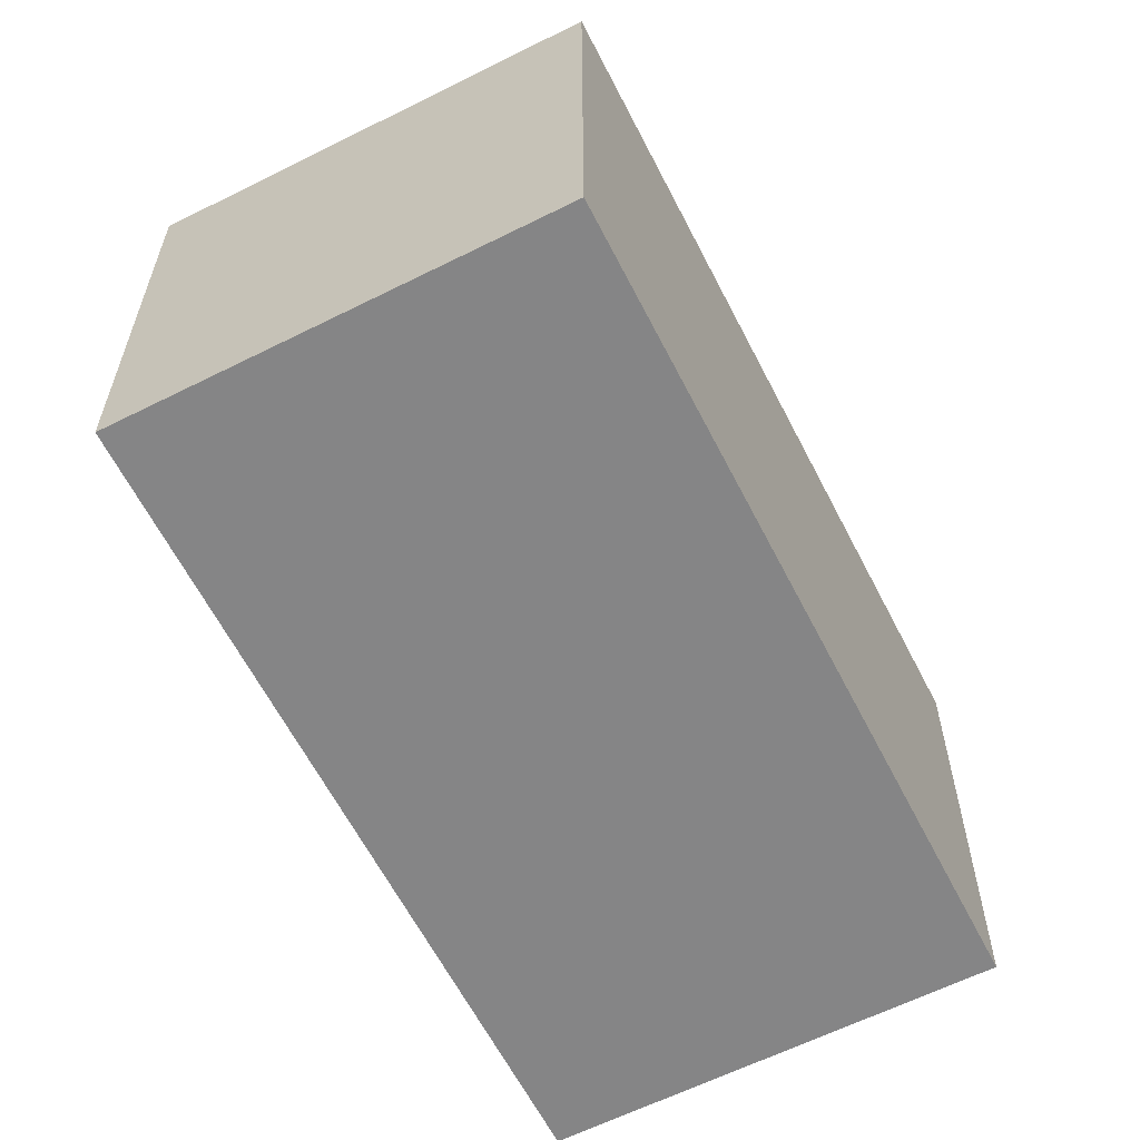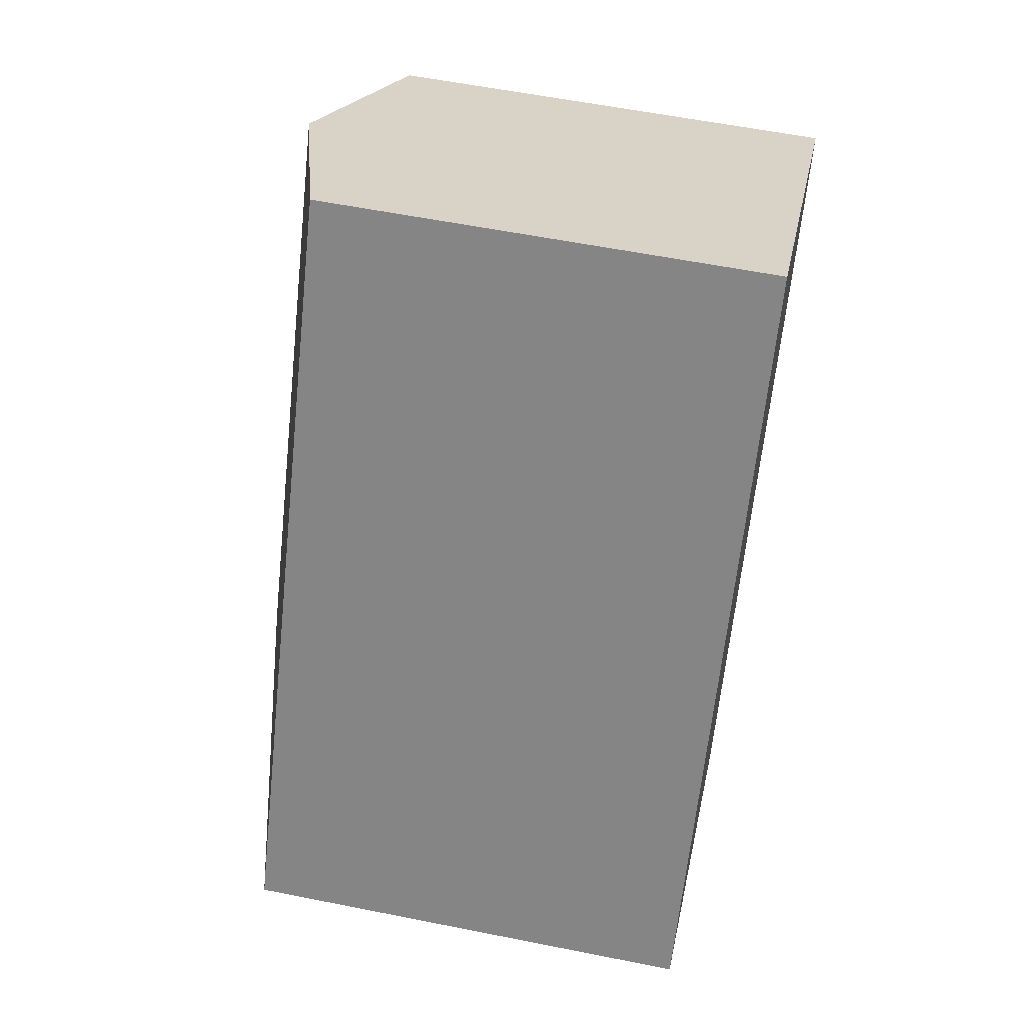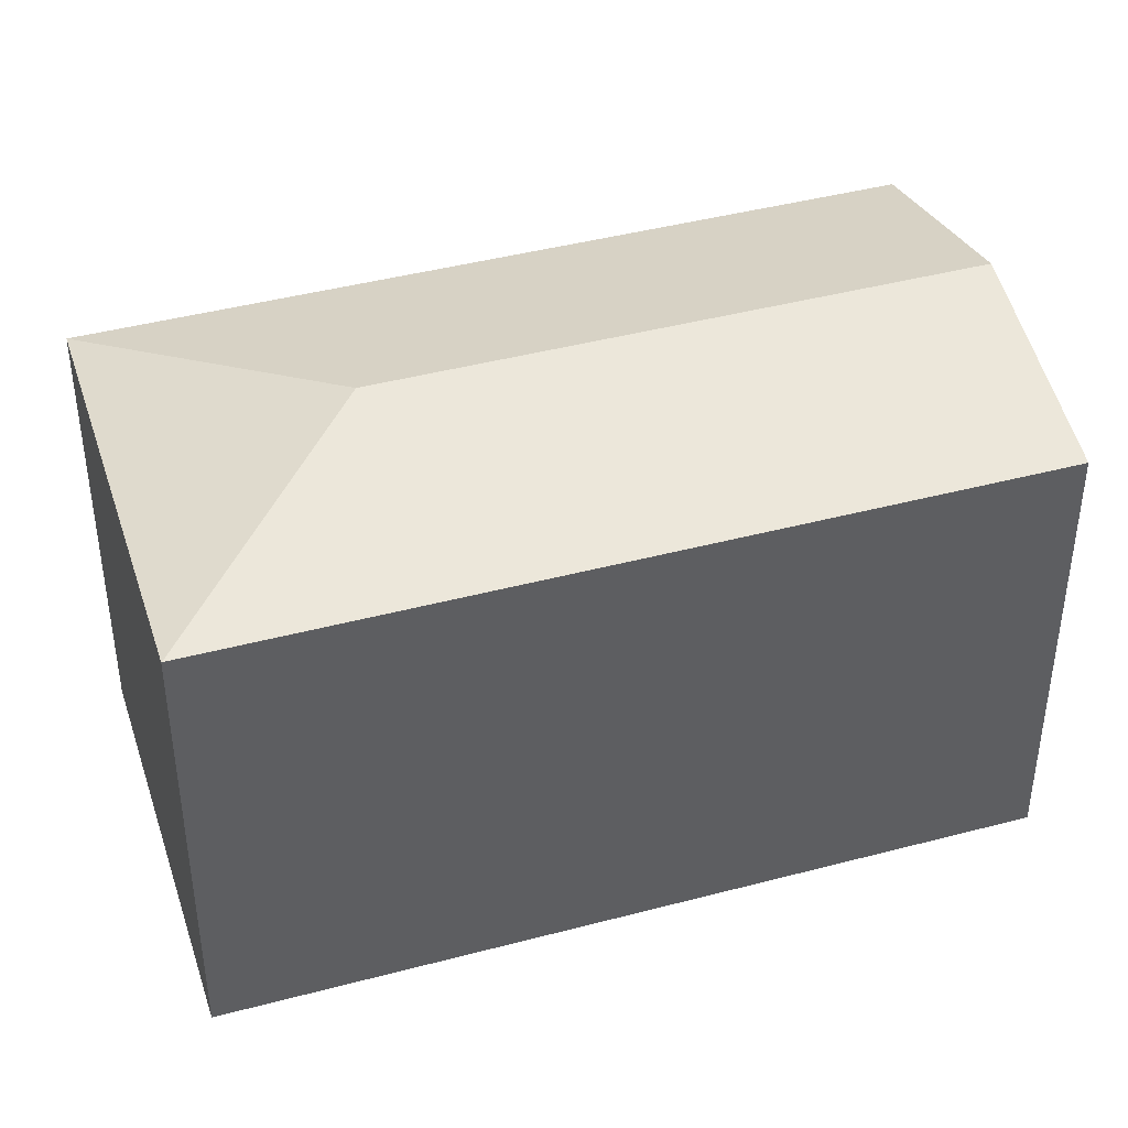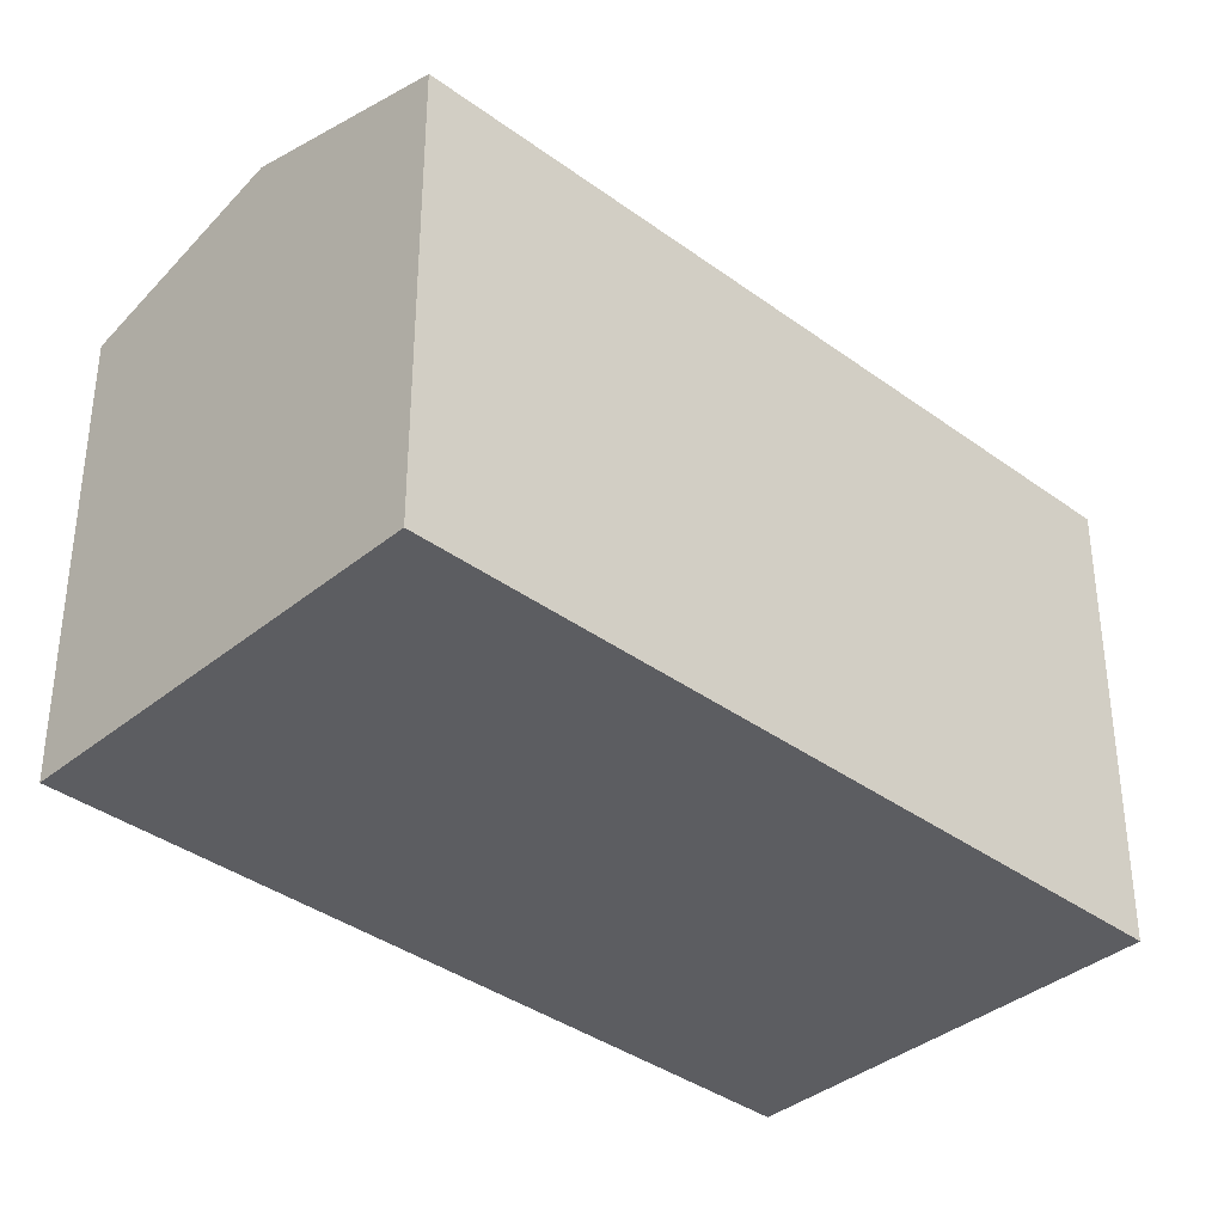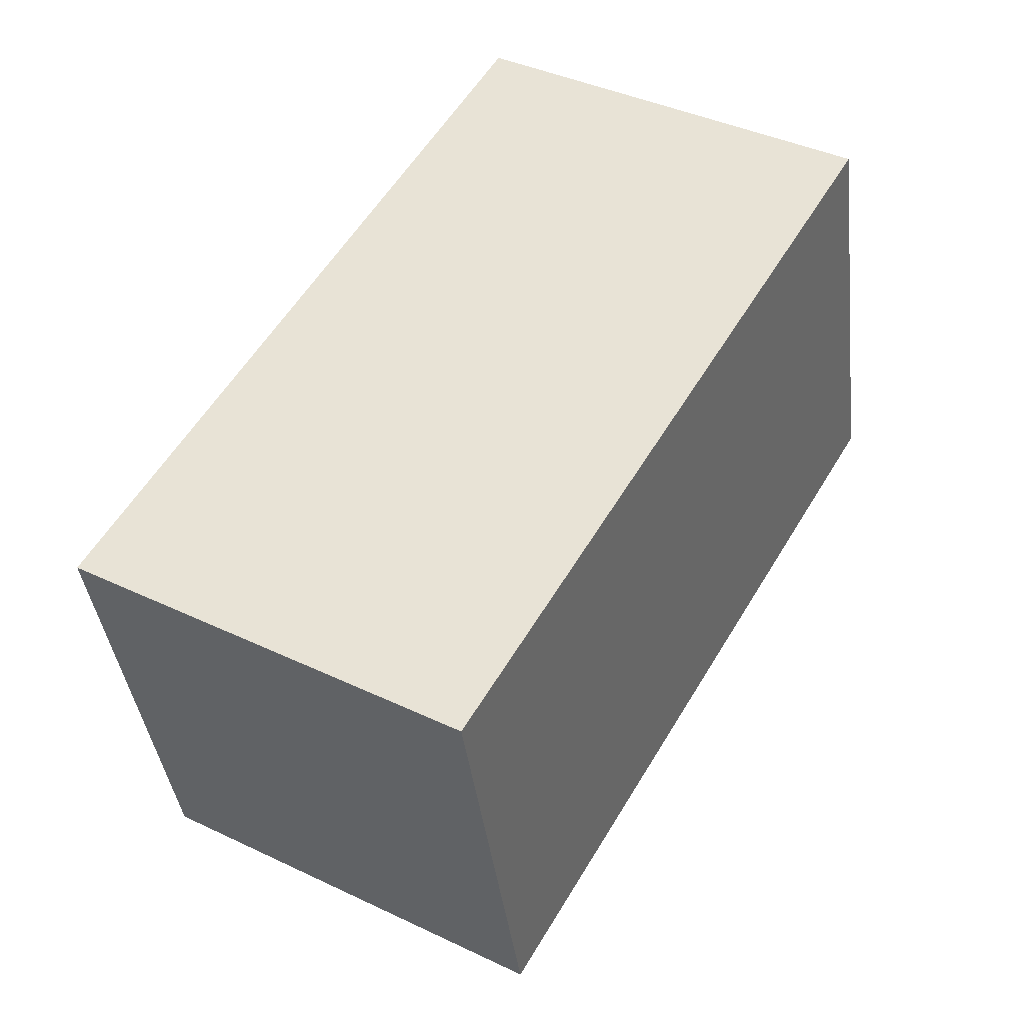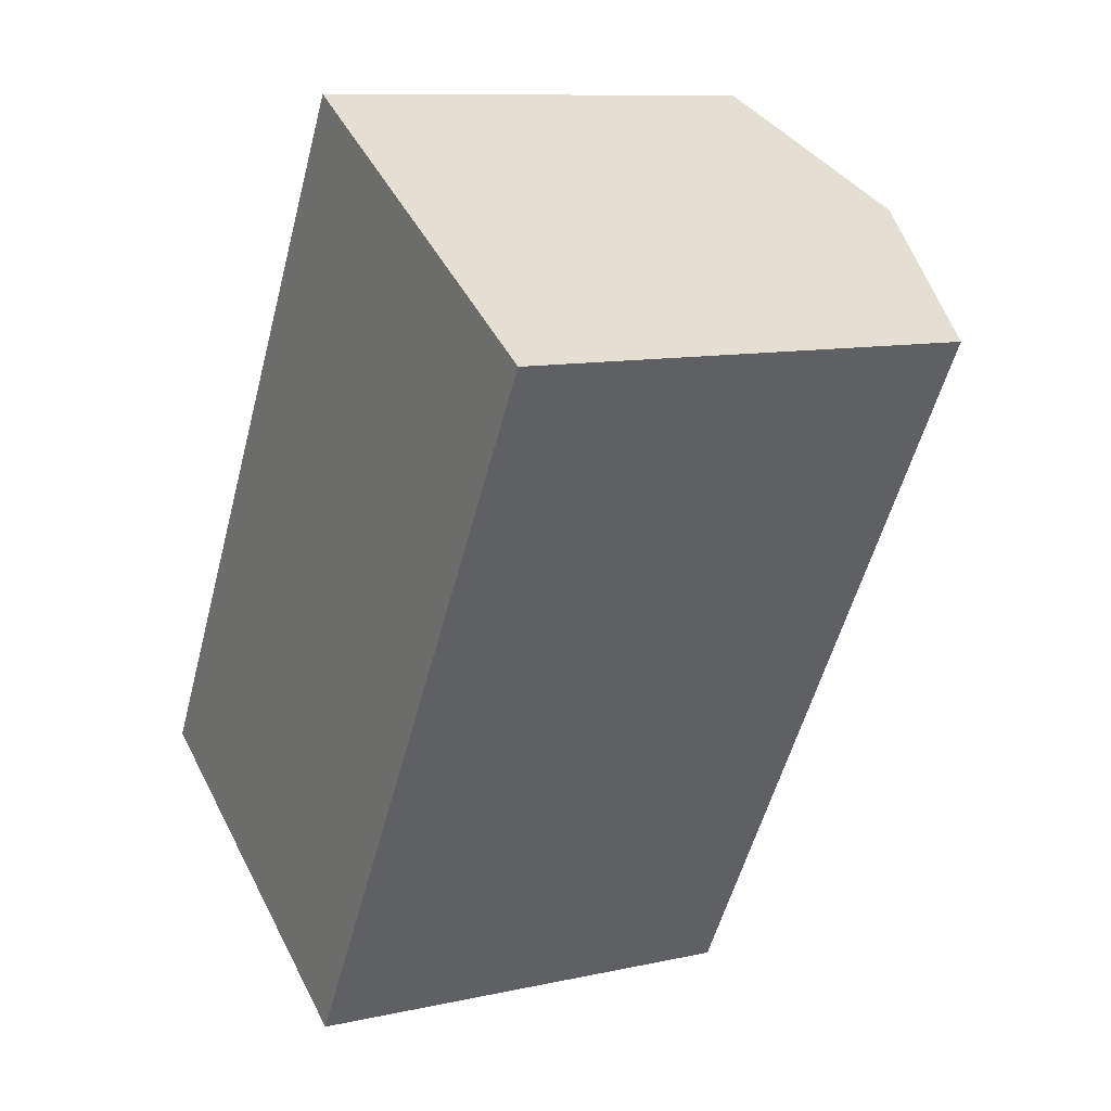
<metadata>
{"format":"obj","ext":"obj","renderer":"f3d","projection":"perspective","resolution":1024,"background":"white","views":[{"elev":-61.9,"azim":-122.8,"up":"+Y"},{"elev":57.2,"azim":-78.2,"up":"+Z"},{"elev":42.8,"azim":-77.3,"up":"+Y"},{"elev":-37.1,"azim":76.8,"up":"+Y"},{"elev":-39.3,"azim":6.8,"up":"+Z"},{"elev":10.1,"azim":60.5,"up":"+Z"}]}
</metadata>
<code>
v  16.42 14.16 16.25
v  0.008 12.55 0.014
v  11.23 12.55 19.29
v  8.226 14.16 2.176
v  20.96 12.76 13.6
v  21.61 12.55 13.22
v  18.7 12.55 8.216
v  16.21 12.55 3.932
v  10.4 12.56 -6.052
v  0 12.55 7.684e-16
v  10.4 3.706e-16 -6.052
v  0 0 0
v  11.23 -1.181e-15 19.29
v  0.008 -8.573e-19 0.014
v  21.61 -8.092e-16 13.22
v  16.42 -9.952e-16 16.25
v  20.96 -8.326e-16 13.6
v  16.21 -2.408e-16 3.932
v  18.7 -5.031e-16 8.216
g defaultobject
f 1 2 3
f 2 1 4
f 5 4 1
f 4 5 6
f 4 6 7
f 4 7 8
f 4 8 9
f 4 9 10
f 4 10 2
f 11 10 9
f 10 11 12
f 10 3 2
f 3 10 12
f 3 12 13
f 13 12 14
f 13 1 3
f 1 13 5
f 5 13 6
f 6 13 15
f 15 13 16
f 15 16 17
f 8 11 9
f 11 8 7
f 11 7 18
f 18 7 6
f 18 6 15
f 18 15 19
f 17 19 15
f 19 17 16
f 19 16 13
f 19 13 14
f 19 14 18
f 18 14 11
f 11 14 12

</code>
